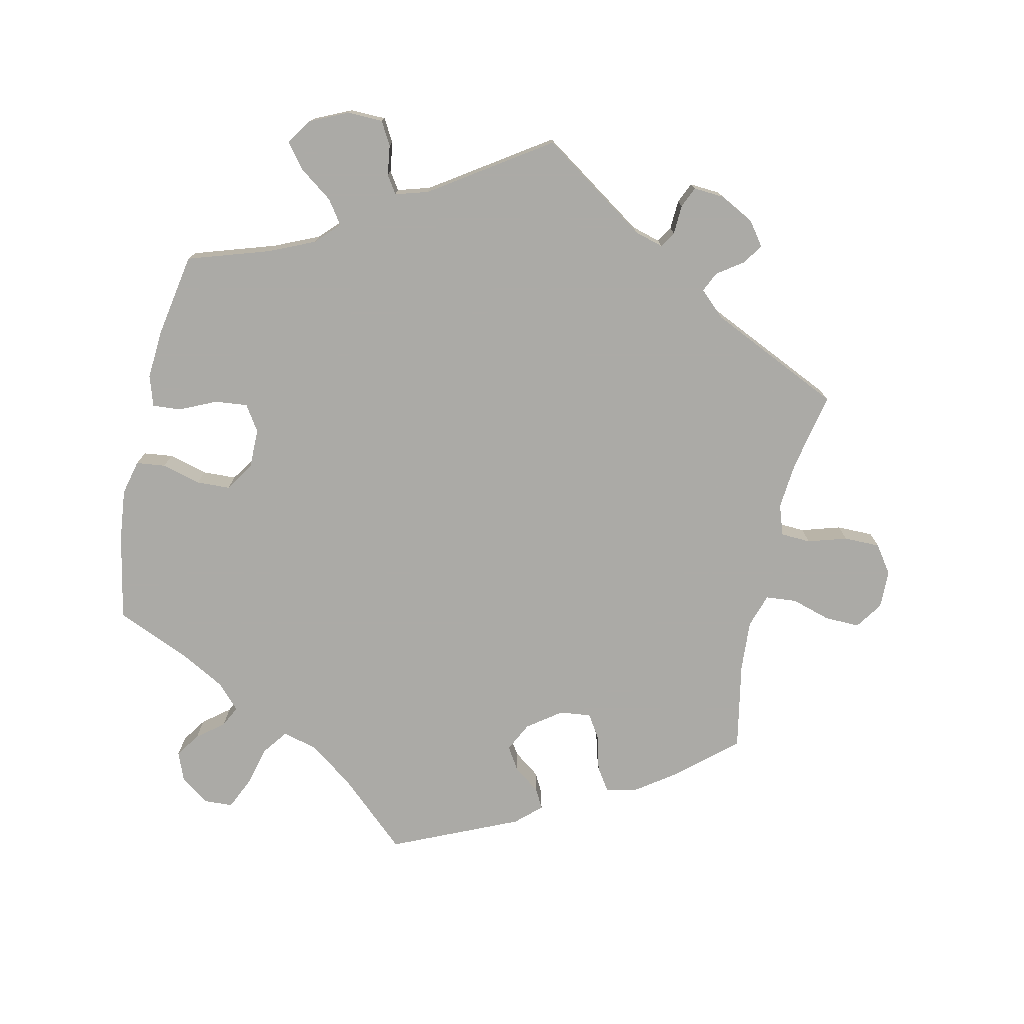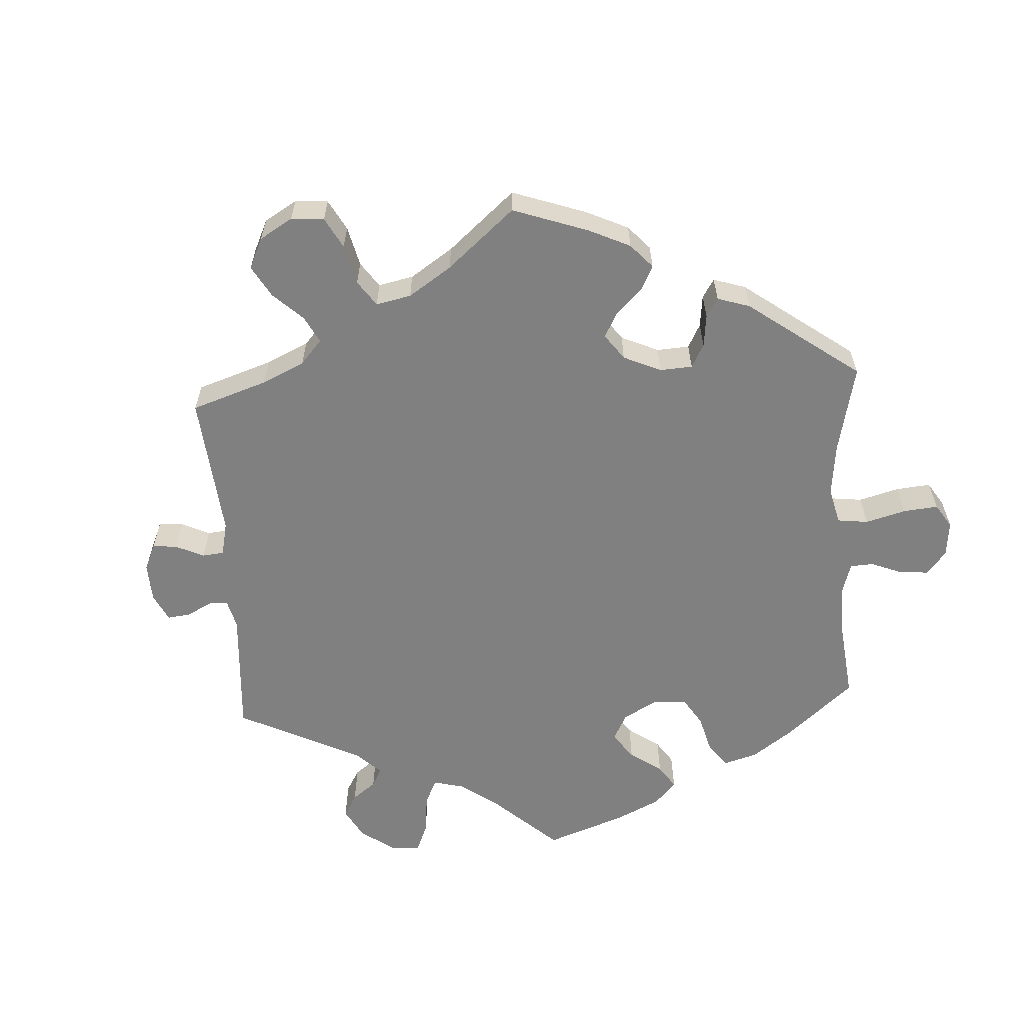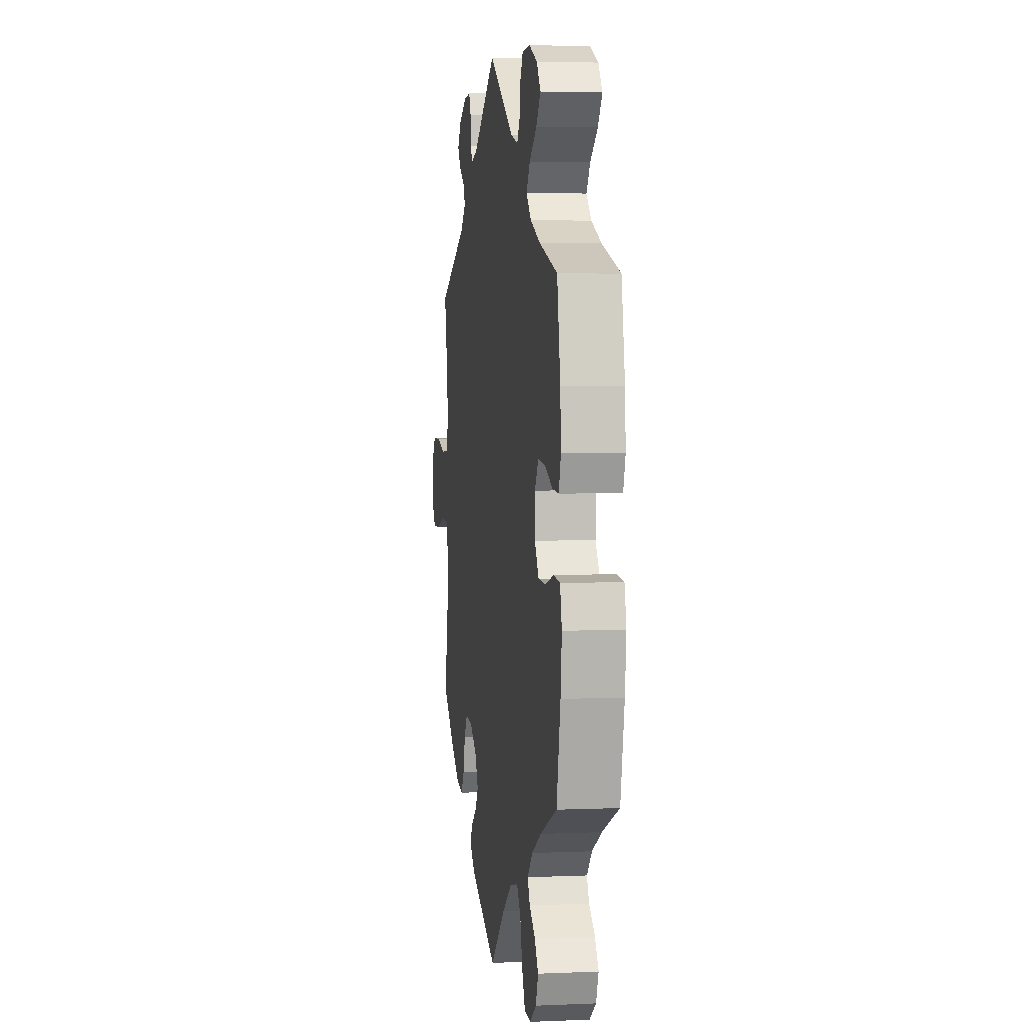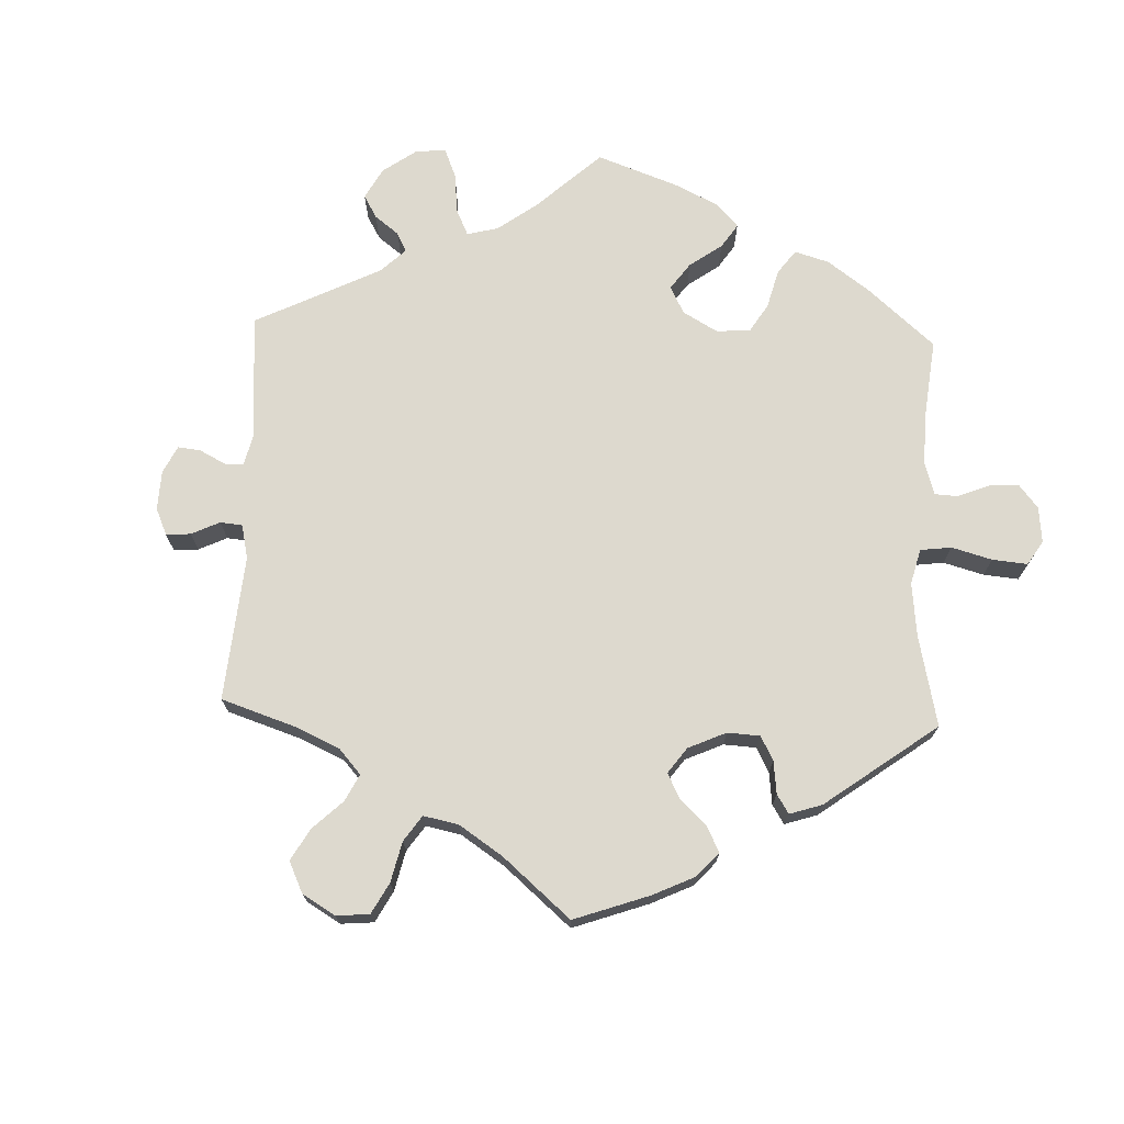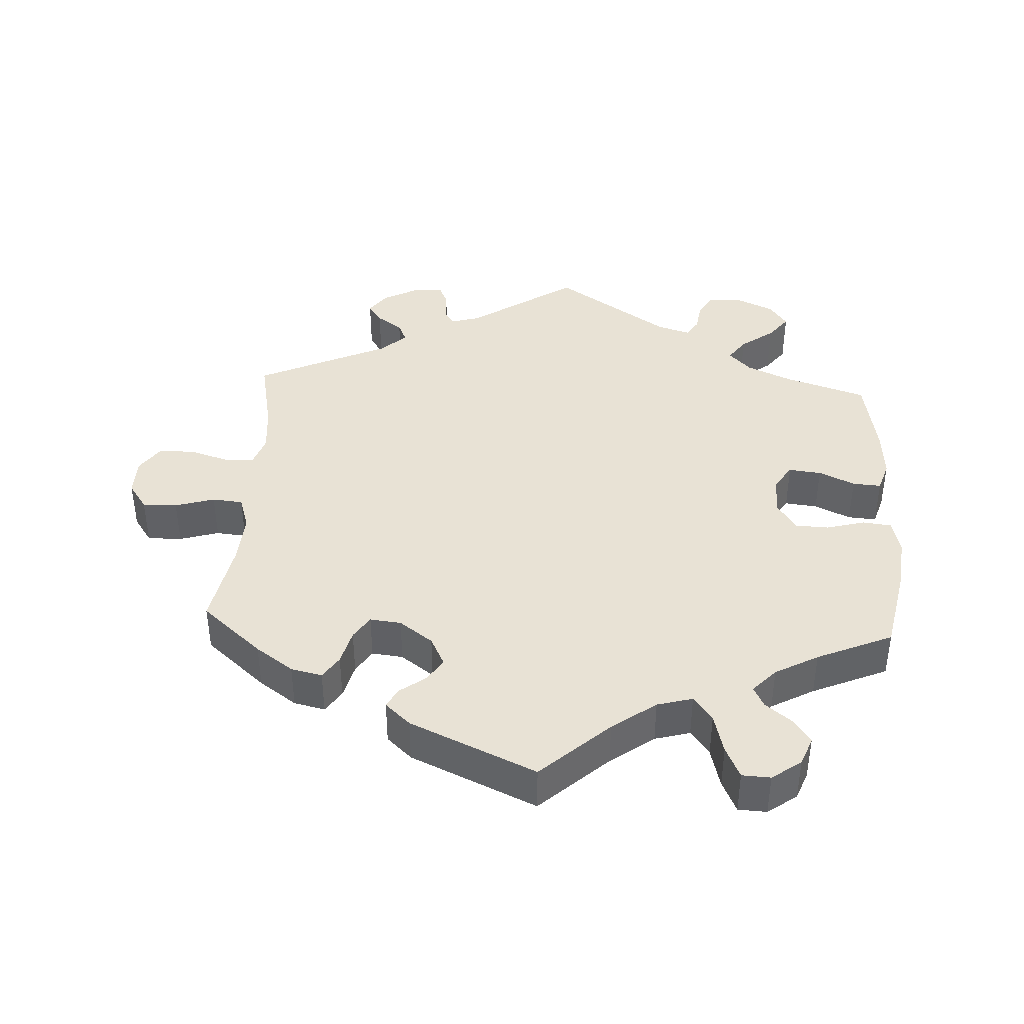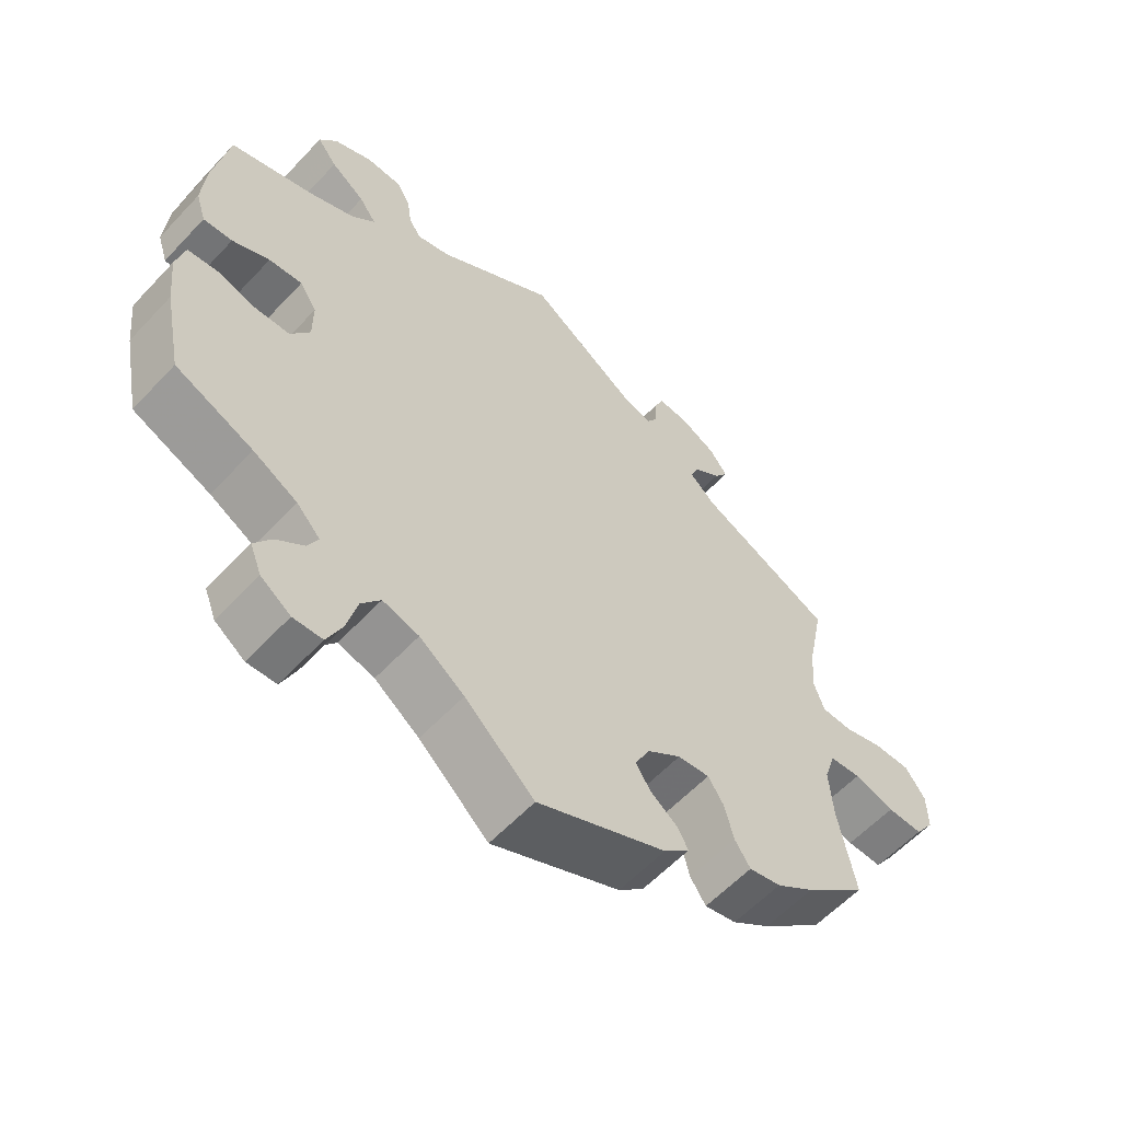
<metadata>
{"format":"obj","ext":"obj","renderer":"f3d","projection":"perspective","resolution":1024,"background":"white","views":[{"elev":-75.9,"azim":-12.5,"up":"+Y"},{"elev":-60.0,"azim":123.5,"up":"+Y"},{"elev":3.4,"azim":-98.4,"up":"+Z"},{"elev":71.8,"azim":122.2,"up":"+Y"},{"elev":40.7,"azim":-176.9,"up":"+Y"},{"elev":-58.7,"azim":-42.6,"up":"+Z"}]}
</metadata>
<code>
v 0.153 0.07 0.475
v 0.195 0.07 0.463
v 0.209 0.07 0.486
v 0.211 0.07 0.528
v 0.224 0.07 0.558
v 0.268 0.07 0.555
v 0.318 0.07 0.529
v 0.343 0.07 0.495
v 0.323 0.07 0.466
v 0.286 0.07 0.44
v 0.273 0.07 0.411
v 0.31 0.07 0.377
v 0.5 0.07 0.289
v 0.477 0.07 0.176
v 0.471 0.07 0.109
v 0.486 0.07 0.065
v 0.529 0.07 0.063
v 0.585 0.07 0.08
v 0.637 0.07 0.08
v 0.665 0.07 0.04
v 0.666 0.07 -0.015
v 0.639 0.07 -0.054
v 0.589 0.07 -0.053
v 0.532 0.07 -0.036
v 0.488 0.07 -0.04
v 0.472 0.07 -0.089
v 0.477 0.07 -0.163
v 0.501 0.07 -0.288
v 0.414 0.07 -0.363
v 0.36 0.07 -0.401
v 0.315 0.07 -0.411
v 0.293 0.07 -0.378
v 0.28 0.07 -0.327
v 0.258 0.07 -0.293
v 0.213 0.07 -0.298
v 0.165 0.07 -0.333
v 0.144 0.07 -0.375
v 0.165 0.07 -0.408
v 0.203 0.07 -0.436
v 0.218 0.07 -0.464
v 0.182 0.07 -0.497
v 0 0.07 -0.578
v -0.098 0.07 -0.489
v -0.161 0.07 -0.443
v -0.212 0.07 -0.429
v -0.239 0.07 -0.465
v -0.254 0.07 -0.523
v -0.275 0.07 -0.569
v -0.316 0.07 -0.571
v -0.358 0.07 -0.541
v -0.374 0.07 -0.5
v -0.35 0.07 -0.465
v -0.312 0.07 -0.435
v -0.297 0.07 -0.405
v -0.33 0.07 -0.37
v -0.392 0.07 -0.336
v -0.501 0.07 -0.289
v -0.526 0.07 -0.165
v -0.534 0.07 -0.091
v -0.522 0.07 -0.041
v -0.48 0.07 -0.036
v -0.424 0.07 -0.051
v -0.376 0.07 -0.049
v -0.349 0.07 -0.008
v -0.349 0.07 0.049
v -0.373 0.07 0.086
v -0.42 0.07 0.081
v -0.472 0.07 0.057
v -0.513 0.07 0.054
v -0.527 0.07 0.098
v -0.522 0.07 0.169
v -0.501 0.07 0.289
v -0.383 0.07 0.327
v -0.318 0.07 0.356
v -0.286 0.07 0.389
v -0.31 0.07 0.423
v -0.358 0.07 0.458
v -0.386 0.07 0.494
v -0.361 0.07 0.53
v -0.307 0.07 0.555
v -0.256 0.07 0.554
v -0.237 0.07 0.521
v -0.231 0.07 0.478
v -0.214 0.07 0.452
v -0.167 0.07 0.466
v 0 0.07 0.578
v 0.153 0 0.475
v 0.195 0 0.463
v 0.209 0 0.486
v 0.211 0 0.528
v 0.224 0 0.558
v 0.268 0 0.555
v 0.318 0 0.529
v 0.343 0 0.495
v 0.323 0 0.466
v 0.286 0 0.44
v 0.273 0 0.411
v 0.31 0 0.377
v 0.5 0 0.289
v 0.477 0 0.176
v 0.471 0 0.109
v 0.486 0 0.065
v 0.529 0 0.063
v 0.585 0 0.08
v 0.637 0 0.08
v 0.665 0 0.04
v 0.666 0 -0.015
v 0.639 0 -0.054
v 0.589 0 -0.053
v 0.532 0 -0.036
v 0.488 0 -0.04
v 0.472 0 -0.089
v 0.477 0 -0.163
v 0.501 0 -0.288
v 0.414 0 -0.363
v 0.36 0 -0.401
v 0.315 0 -0.411
v 0.293 0 -0.378
v 0.28 0 -0.327
v 0.258 0 -0.293
v 0.213 0 -0.298
v 0.165 0 -0.333
v 0.144 0 -0.375
v 0.165 0 -0.408
v 0.203 0 -0.436
v 0.218 0 -0.464
v 0.182 0 -0.497
v 0 0 -0.578
v -0.098 0 -0.489
v -0.161 0 -0.443
v -0.212 0 -0.429
v -0.239 0 -0.465
v -0.254 0 -0.523
v -0.275 0 -0.569
v -0.316 0 -0.571
v -0.358 0 -0.541
v -0.374 0 -0.5
v -0.35 0 -0.465
v -0.312 0 -0.435
v -0.297 0 -0.405
v -0.33 0 -0.37
v -0.392 0 -0.336
v -0.501 0 -0.289
v -0.526 0 -0.165
v -0.534 0 -0.091
v -0.522 0 -0.041
v -0.48 0 -0.036
v -0.424 0 -0.051
v -0.376 0 -0.049
v -0.349 0 -0.008
v -0.349 0 0.049
v -0.373 0 0.086
v -0.42 0 0.081
v -0.472 0 0.057
v -0.513 0 0.054
v -0.527 0 0.098
v -0.522 0 0.169
v -0.501 0 0.289
v -0.383 0 0.327
v -0.318 0 0.356
v -0.286 0 0.389
v -0.31 0 0.423
v -0.358 0 0.458
v -0.386 0 0.494
v -0.361 0 0.53
v -0.307 0 0.555
v -0.256 0 0.554
v -0.237 0 0.521
v -0.231 0 0.478
v -0.214 0 0.452
v -0.167 0 0.466
v 0 0 0.578
f 85 86 1
f 84 85 1 2
f 80 81 82 83
f 80 83 84
f 79 80 84
f 76 77 78 79
f 75 76 79 84
f 74 75 84 2
f 70 71 72 73
f 70 73 74 2
f 67 68 69 70
f 66 67 70 2
f 59 60 61 62
f 59 62 63
f 56 57 58 59
f 55 56 59 63
f 54 55 63 64
f 50 51 52 53
f 50 53 54
f 49 50 54
f 46 47 48 49
f 46 49 54
f 45 46 54 64
f 40 41 42 43
f 38 39 40 43
f 37 38 43 44
f 36 37 44 45
f 30 31 32 33
f 30 33 34
f 27 28 29 30
f 26 27 30 34
f 25 26 34 35
f 21 22 23 24
f 21 24 25
f 20 21 25
f 17 18 19 20
f 16 17 20 25
f 15 16 25 35
f 12 13 14
f 11 12 14 15
f 7 8 9 10
f 7 10 11
f 6 7 11
f 3 4 5 6
f 2 3 6 11
f 65 66 2 11
f 36 45 64 65
f 35 36 65
f 11 15 35 65
f 87 172 171
f 88 87 171 170
f 169 168 167 166
f 170 169 166
f 170 166 165
f 165 164 163 162
f 170 165 162 161
f 88 170 161 160
f 159 158 157 156
f 88 160 159 156
f 156 155 154 153
f 88 156 153 152
f 148 147 146 145
f 149 148 145
f 145 144 143 142
f 149 145 142 141
f 150 149 141 140
f 139 138 137 136
f 140 139 136
f 140 136 135
f 135 134 133 132
f 140 135 132
f 150 140 132 131
f 129 128 127 126
f 129 126 125 124
f 130 129 124 123
f 131 130 123 122
f 119 118 117 116
f 120 119 116
f 116 115 114 113
f 120 116 113 112
f 121 120 112 111
f 110 109 108 107
f 111 110 107
f 111 107 106
f 106 105 104 103
f 111 106 103 102
f 121 111 102 101
f 100 99 98
f 101 100 98 97
f 96 95 94 93
f 97 96 93
f 97 93 92
f 92 91 90 89
f 97 92 89 88
f 97 88 152 151
f 151 150 131 122
f 151 122 121
f 151 121 101 97
f 1 87 88 2
f 2 88 89 3
f 3 89 90 4
f 4 90 91 5
f 5 91 92 6
f 6 92 93 7
f 7 93 94 8
f 8 94 95 9
f 9 95 96 10
f 10 96 97 11
f 11 97 98 12
f 12 98 99 13
f 13 99 100 14
f 14 100 101 15
f 15 101 102 16
f 16 102 103 17
f 17 103 104 18
f 18 104 105 19
f 19 105 106 20
f 20 106 107 21
f 21 107 108 22
f 22 108 109 23
f 23 109 110 24
f 24 110 111 25
f 25 111 112 26
f 26 112 113 27
f 27 113 114 28
f 28 114 115 29
f 29 115 116 30
f 30 116 117 31
f 31 117 118 32
f 32 118 119 33
f 33 119 120 34
f 34 120 121 35
f 35 121 122 36
f 36 122 123 37
f 37 123 124 38
f 38 124 125 39
f 39 125 126 40
f 40 126 127 41
f 41 127 128 42
f 42 128 129 43
f 43 129 130 44
f 44 130 131 45
f 45 131 132 46
f 46 132 133 47
f 47 133 134 48
f 48 134 135 49
f 49 135 136 50
f 50 136 137 51
f 51 137 138 52
f 52 138 139 53
f 53 139 140 54
f 54 140 141 55
f 55 141 142 56
f 56 142 143 57
f 57 143 144 58
f 58 144 145 59
f 59 145 146 60
f 60 146 147 61
f 61 147 148 62
f 62 148 149 63
f 63 149 150 64
f 64 150 151 65
f 65 151 152 66
f 66 152 153 67
f 67 153 154 68
f 68 154 155 69
f 69 155 156 70
f 70 156 157 71
f 71 157 158 72
f 72 158 159 73
f 73 159 160 74
f 74 160 161 75
f 75 161 162 76
f 76 162 163 77
f 77 163 164 78
f 78 164 165 79
f 79 165 166 80
f 80 166 167 81
f 81 167 168 82
f 82 168 169 83
f 83 169 170 84
f 84 170 171 85
f 85 171 172 86
f 86 172 87 1

</code>
